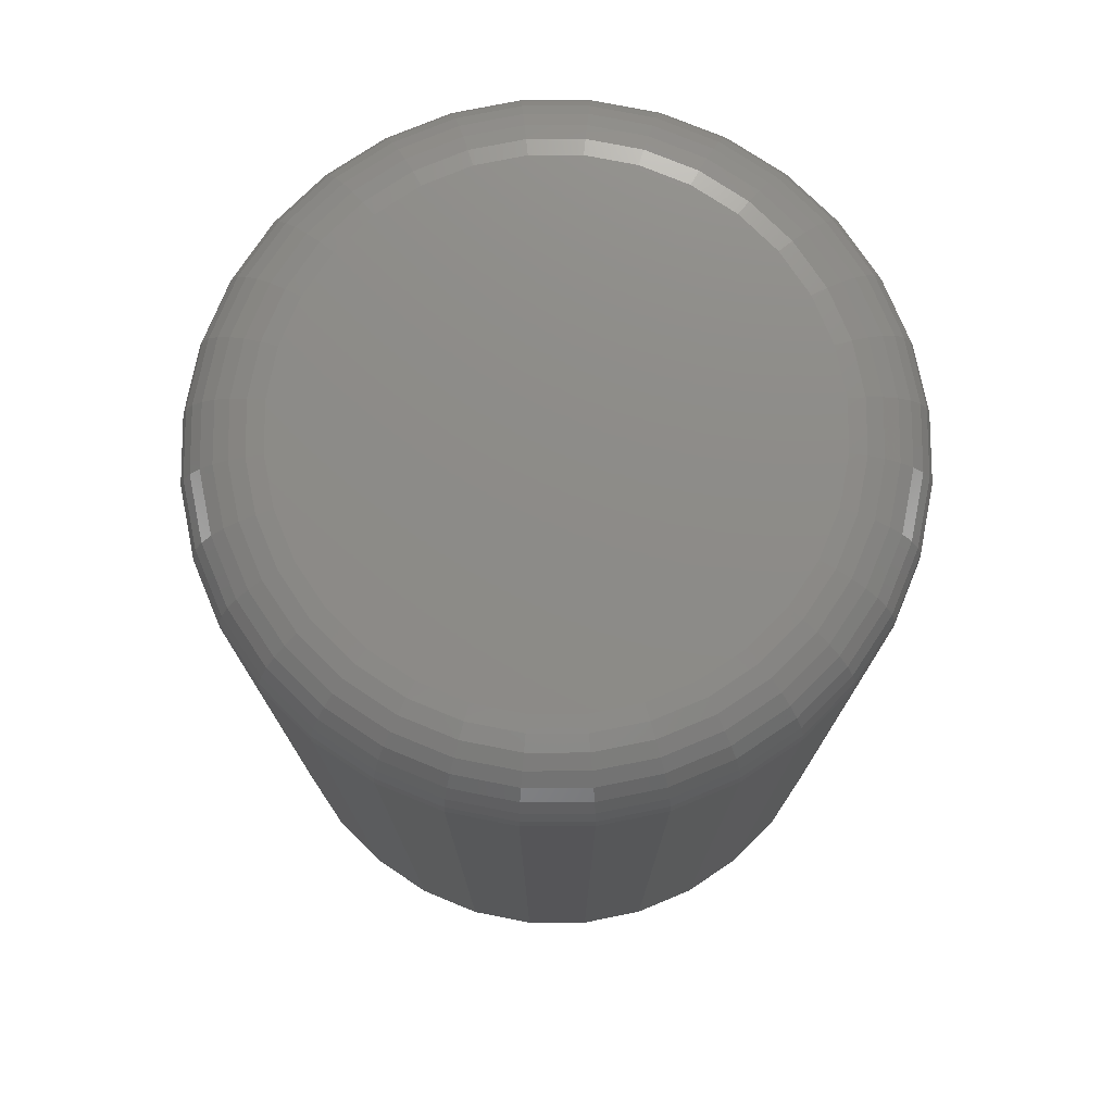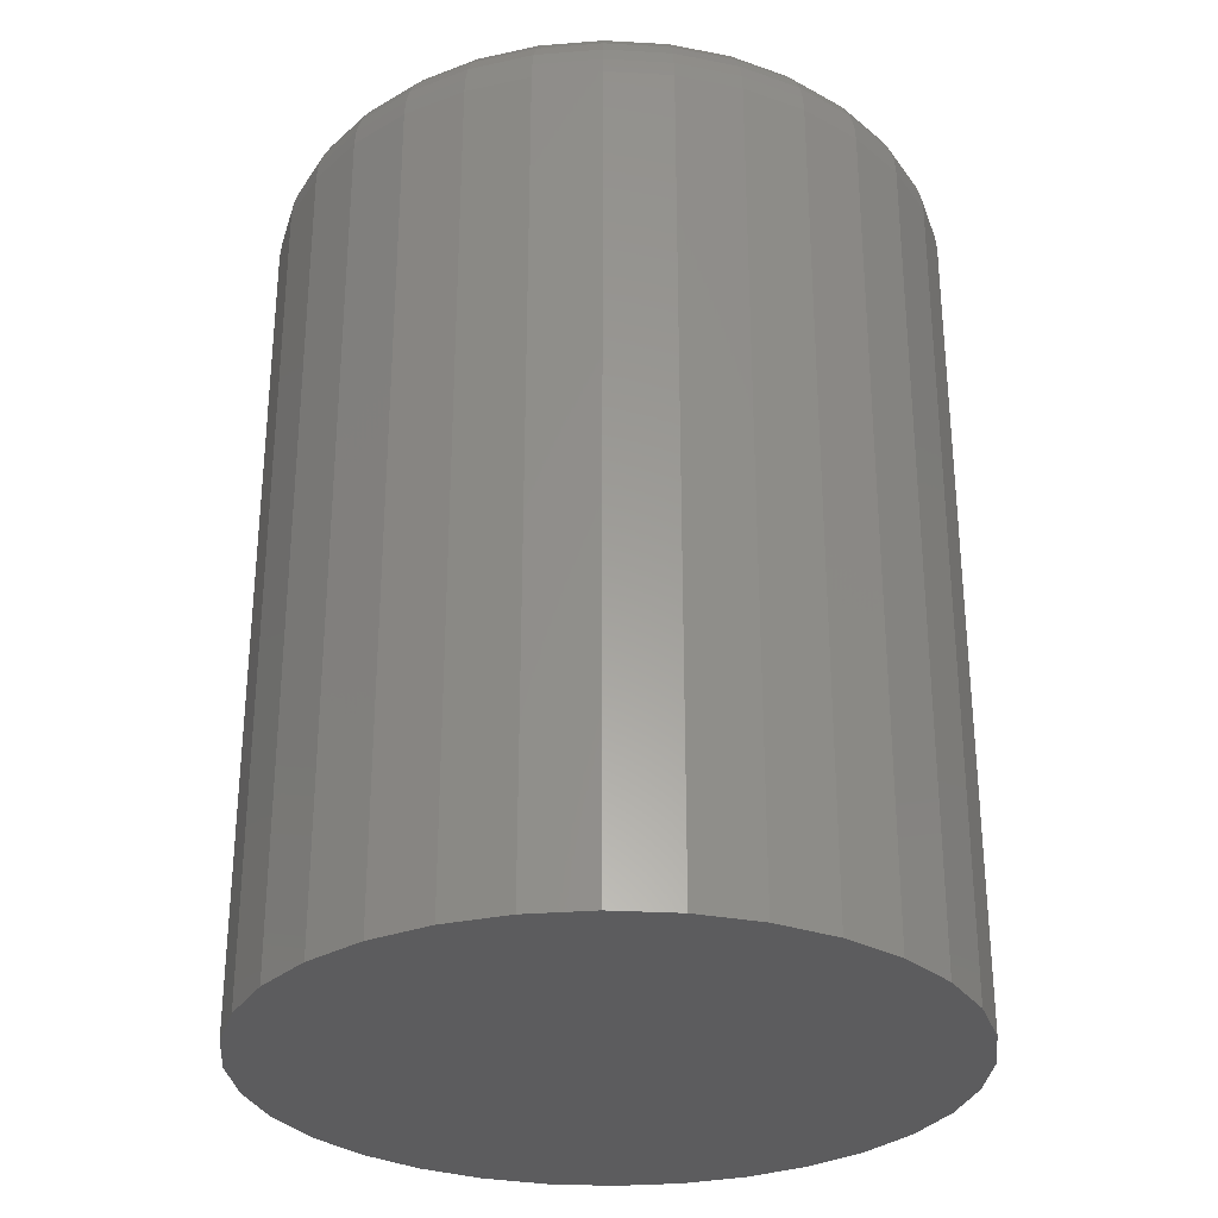
<metadata>
{"format":"stl","ext":"stl","renderer":"f3d","projection":"perspective","resolution":1024,"background":"white","views":[{"elev":75.8,"azim":28.0,"up":"+Z"},{"elev":-29.9,"azim":124.7,"up":"+Z"}]}
</metadata>
<code>
# stl→obj: 320 verts, 636 faces
v 0.007895 0.02377 0
v 0.003258 0.02331 0
v -0.0012 0.02196 0
v 0.01253 0.02331 0
v 0.01699 0.02196 0
v -0.005309 0.01976 0
v 0.0211 0.01976 0
v -0.008911 0.01681 0
v 0.0247 0.01681 0
v -0.01187 0.0132 0
v 0.02766 0.0132 0
v -0.01406 0.009095 0
v 0.02985 0.009095 0
v -0.01542 0.004637 0
v 0.0312 0.004637 0
v 0.0312 -0.004637 0
v -0.01406 -0.009095 0
v 0.02985 -0.009095 0
v -0.01187 -0.0132 0
v 0.02766 -0.0132 0
v -0.008911 -0.01681 0
v 0.0247 -0.01681 0
v -0.005309 -0.01976 0
v 0.0211 -0.01976 0
v -0.0012 -0.02196 0
v 0.01699 -0.02196 0
v 0.003258 -0.02331 0
v 0.007895 -0.02377 0
v 0.01253 -0.02331 0
v 0.03166 -1.781e-18 0
v -0.01587 6.951e-18 0
v -0.01542 -0.004637 0
v 0.03947 0 -0.08594
v 0.03947 -3.578e-17 -0.007812
v 0.03887 -0.006161 -0.08594
v 0.03887 -0.006161 -0.007812
v 0.03707 -0.01208 -0.08594
v 0.03707 -0.01208 -0.007812
v 0.03415 -0.01754 -0.08594
v 0.03415 -0.01754 -0.007812
v 0.03022 -0.02233 -0.08594
v 0.03022 -0.02233 -0.007812
v 0.02544 -0.02626 -0.08594
v 0.02544 -0.02626 -0.007812
v 0.01998 -0.02918 -0.08594
v 0.01998 -0.02918 -0.007812
v 0.01406 -0.03097 -0.08594
v 0.01406 -0.03097 -0.007812
v 0.007895 -0.03158 -0.08594
v 0.007895 -0.03158 -0.007812
v 0.001734 -0.03097 -0.08594
v 0.001734 -0.03097 -0.007812
v -0.00419 -0.02918 -0.08594
v -0.00419 -0.02918 -0.007812
v -0.00965 -0.02626 -0.08594
v -0.00965 -0.02626 -0.007812
v -0.01443 -0.02233 -0.08594
v -0.01443 -0.02233 -0.007812
v -0.01836 -0.01754 -0.08594
v -0.01836 -0.01754 -0.007812
v -0.02128 -0.01208 -0.08594
v -0.02128 -0.01208 -0.007812
v -0.02308 -0.006161 -0.08594
v -0.02308 -0.006161 -0.007812
v -0.02368 3.867e-18 -0.08594
v -0.02368 3.867e-18 -0.007812
v -0.02308 0.006161 -0.08594
v -0.02308 0.006161 -0.007812
v -0.02128 0.01208 -0.08594
v -0.02128 0.01208 -0.007812
v -0.01836 0.01754 -0.08594
v -0.01836 0.01754 -0.007812
v -0.01443 0.02233 -0.08594
v -0.01443 0.02233 -0.007812
v -0.00965 0.02626 -0.08594
v -0.00965 0.02626 -0.007812
v -0.00419 0.02918 -0.08594
v -0.00419 0.02918 -0.007812
v 0.001734 0.03097 -0.08594
v 0.001734 0.03097 -0.007812
v 0.007895 0.03158 -0.08594
v 0.007895 0.03158 -0.007812
v 0.01406 0.03097 -0.08594
v 0.01406 0.03097 -0.007812
v 0.01998 0.02918 -0.08594
v 0.01998 0.02918 -0.007812
v 0.02544 0.02626 -0.08594
v 0.02544 0.02626 -0.007812
v 0.03022 0.02233 -0.08594
v 0.03022 0.02233 -0.007812
v 0.03415 0.01754 -0.08594
v 0.03415 0.01754 -0.007812
v 0.03707 0.01208 -0.08594
v 0.03707 0.01208 -0.007812
v 0.03887 0.006161 -0.08594
v 0.03887 0.006161 -0.007812
v -0.0174 1.214e-17 -0.0001501
v -0.01691 0.004934 -0.0001501
v -0.01886 1.214e-17 -0.0005947
v -0.01835 0.00522 -0.0005947
v -0.02021 1.388e-17 -0.001317
v -0.01967 0.005483 -0.001317
v -0.0214 1.561e-17 -0.002288
v -0.02083 0.005714 -0.002288
v -0.02237 1.561e-17 -0.003472
v -0.02179 0.005904 -0.003472
v -0.02309 1.561e-17 -0.004823
v -0.02249 0.006045 -0.004823
v -0.02353 1.561e-17 -0.006288
v -0.02293 0.006131 -0.006288
v 0.0327 0.004934 -0.0001501
v 0.03319 -5.204e-17 -0.0001501
v 0.03414 0.00522 -0.0005947
v 0.03465 -5.378e-17 -0.0005947
v 0.03546 0.005483 -0.001317
v 0.036 -5.725e-17 -0.001317
v 0.03662 0.005714 -0.002288
v 0.03719 -6.072e-17 -0.002288
v 0.03758 0.005904 -0.003472
v 0.03816 -6.072e-17 -0.003472
v 0.03828 0.006045 -0.004823
v 0.03888 -6.245e-17 -0.004823
v 0.03872 0.006131 -0.006288
v 0.03932 -6.245e-17 -0.006288
v 0.03126 0.009678 -0.0001501
v 0.03261 0.01024 -0.0005947
v 0.03386 0.01076 -0.001317
v 0.03496 0.01121 -0.002288
v 0.03585 0.01158 -0.003472
v 0.03652 0.01186 -0.004823
v 0.03693 0.01203 -0.006288
v 0.02892 0.01405 -0.0001501
v 0.03014 0.01486 -0.0005947
v 0.03126 0.01562 -0.001317
v 0.03225 0.01627 -0.002288
v 0.03306 0.01681 -0.003472
v 0.03366 0.01721 -0.004823
v 0.03403 0.01746 -0.006288
v 0.02578 0.01788 -0.0001501
v 0.02681 0.01892 -0.0005947
v 0.02777 0.01987 -0.001317
v 0.02861 0.02071 -0.002288
v 0.02929 0.0214 -0.003472
v 0.0298 0.02191 -0.004823
v 0.03012 0.02222 -0.006288
v 0.02195 0.02103 -0.0001501
v 0.02276 0.02225 -0.0005947
v 0.02351 0.02337 -0.001317
v 0.02417 0.02435 -0.002288
v 0.02471 0.02516 -0.003472
v 0.02511 0.02576 -0.004823
v 0.02536 0.02613 -0.006288
v 0.01757 0.02337 -0.0001501
v 0.01813 0.02472 -0.0005947
v 0.01865 0.02597 -0.001317
v 0.0191 0.02706 -0.002288
v 0.01948 0.02796 -0.003472
v 0.01975 0.02863 -0.004823
v 0.01992 0.02904 -0.006288
v 0.01283 0.0248 -0.0001501
v 0.01311 0.02624 -0.0005947
v 0.01338 0.02757 -0.001317
v 0.01361 0.02873 -0.002288
v 0.0138 0.02968 -0.003472
v 0.01394 0.03039 -0.004823
v 0.01403 0.03082 -0.006288
v 0.007895 0.02529 -0.0001501
v 0.007895 0.02676 -0.0005947
v 0.007895 0.02811 -0.001317
v 0.007895 0.02929 -0.002288
v 0.007895 0.03026 -0.003472
v 0.007895 0.03098 -0.004823
v 0.007895 0.03143 -0.006288
v 0.002961 0.0248 -0.0001501
v 0.002675 0.02624 -0.0005947
v 0.002411 0.02757 -0.001317
v 0.00218 0.02873 -0.002288
v 0.001991 0.02968 -0.003472
v 0.00185 0.03039 -0.004823
v 0.001763 0.03082 -0.006288
v -0.001784 0.02337 -0.0001501
v -0.002344 0.02472 -0.0005947
v -0.002861 0.02597 -0.001317
v -0.003314 0.02706 -0.002288
v -0.003686 0.02796 -0.003472
v -0.003962 0.02863 -0.004823
v -0.004133 0.02904 -0.006288
v -0.006156 0.02103 -0.0001501
v -0.00697 0.02225 -0.0005947
v -0.007721 0.02337 -0.001317
v -0.008378 0.02435 -0.002288
v -0.008918 0.02516 -0.003472
v -0.009319 0.02576 -0.004823
v -0.009566 0.02613 -0.006288
v -0.009988 0.01788 -0.0001501
v -0.01102 0.01892 -0.0005947
v -0.01198 0.01987 -0.001317
v -0.01282 0.02071 -0.002288
v -0.0135 0.0214 -0.003472
v -0.01401 0.02191 -0.004823
v -0.01433 0.02222 -0.006288
v -0.01313 0.01405 -0.0001501
v -0.01435 0.01486 -0.0005947
v -0.01548 0.01562 -0.001317
v -0.01646 0.01627 -0.002288
v -0.01727 0.01681 -0.003472
v -0.01787 0.01721 -0.004823
v -0.01824 0.01746 -0.006288
v -0.01547 0.009678 -0.0001501
v -0.01682 0.01024 -0.0005947
v -0.01807 0.01076 -0.001317
v -0.01917 0.01121 -0.002288
v -0.02006 0.01158 -0.003472
v -0.02073 0.01186 -0.004823
v -0.02114 0.01203 -0.006288
v 0.0327 -0.004934 -0.0001501
v 0.03414 -0.00522 -0.0005947
v 0.03546 -0.005483 -0.001317
v 0.03662 -0.005714 -0.002288
v 0.03758 -0.005904 -0.003472
v 0.03828 -0.006045 -0.004823
v 0.03872 -0.006131 -0.006288
v -0.01691 -0.004934 -0.0001501
v -0.01835 -0.00522 -0.0005947
v -0.01967 -0.005483 -0.001317
v -0.02083 -0.005714 -0.002288
v -0.02179 -0.005904 -0.003472
v -0.02249 -0.006045 -0.004823
v -0.02293 -0.006131 -0.006288
v -0.01547 -0.009678 -0.0001501
v -0.01682 -0.01024 -0.0005947
v -0.01807 -0.01076 -0.001317
v -0.01917 -0.01121 -0.002288
v -0.02006 -0.01158 -0.003472
v -0.02073 -0.01186 -0.004823
v -0.02114 -0.01203 -0.006288
v -0.01313 -0.01405 -0.0001501
v -0.01435 -0.01486 -0.0005947
v -0.01548 -0.01562 -0.001317
v -0.01646 -0.01627 -0.002288
v -0.01727 -0.01681 -0.003472
v -0.01787 -0.01721 -0.004823
v -0.01824 -0.01746 -0.006288
v -0.009988 -0.01788 -0.0001501
v -0.01102 -0.01892 -0.0005947
v -0.01198 -0.01987 -0.001317
v -0.01282 -0.02071 -0.002288
v -0.0135 -0.0214 -0.003472
v -0.01401 -0.02191 -0.004823
v -0.01433 -0.02222 -0.006288
v -0.006156 -0.02103 -0.0001501
v -0.00697 -0.02225 -0.0005947
v -0.007721 -0.02337 -0.001317
v -0.008378 -0.02435 -0.002288
v -0.008918 -0.02516 -0.003472
v -0.009319 -0.02576 -0.004823
v -0.009566 -0.02613 -0.006288
v -0.001784 -0.02337 -0.0001501
v -0.002344 -0.02472 -0.0005947
v -0.002861 -0.02597 -0.001317
v -0.003314 -0.02706 -0.002288
v -0.003686 -0.02796 -0.003472
v -0.003962 -0.02863 -0.004823
v -0.004133 -0.02904 -0.006288
v 0.002961 -0.0248 -0.0001501
v 0.002675 -0.02624 -0.0005947
v 0.002411 -0.02757 -0.001317
v 0.00218 -0.02873 -0.002288
v 0.001991 -0.02968 -0.003472
v 0.00185 -0.03039 -0.004823
v 0.001763 -0.03082 -0.006288
v 0.007895 -0.02529 -0.0001501
v 0.007895 -0.02676 -0.0005947
v 0.007895 -0.02811 -0.001317
v 0.007895 -0.02929 -0.002288
v 0.007895 -0.03026 -0.003472
v 0.007895 -0.03098 -0.004823
v 0.007895 -0.03143 -0.006288
v 0.01283 -0.0248 -0.0001501
v 0.01311 -0.02624 -0.0005947
v 0.01338 -0.02757 -0.001317
v 0.01361 -0.02873 -0.002288
v 0.0138 -0.02968 -0.003472
v 0.01394 -0.03039 -0.004823
v 0.01403 -0.03082 -0.006288
v 0.01757 -0.02337 -0.0001501
v 0.01813 -0.02472 -0.0005947
v 0.01865 -0.02597 -0.001317
v 0.0191 -0.02706 -0.002288
v 0.01948 -0.02796 -0.003472
v 0.01975 -0.02863 -0.004823
v 0.01992 -0.02904 -0.006288
v 0.02195 -0.02103 -0.0001501
v 0.02276 -0.02225 -0.0005947
v 0.02351 -0.02337 -0.001317
v 0.02417 -0.02435 -0.002288
v 0.02471 -0.02516 -0.003472
v 0.02511 -0.02576 -0.004823
v 0.02536 -0.02613 -0.006288
v 0.02578 -0.01788 -0.0001501
v 0.02681 -0.01892 -0.0005947
v 0.02777 -0.01987 -0.001317
v 0.02861 -0.02071 -0.002288
v 0.02929 -0.0214 -0.003472
v 0.0298 -0.02191 -0.004823
v 0.03012 -0.02222 -0.006288
v 0.02892 -0.01405 -0.0001501
v 0.03014 -0.01486 -0.0005947
v 0.03126 -0.01562 -0.001317
v 0.03225 -0.01627 -0.002288
v 0.03306 -0.01681 -0.003472
v 0.03366 -0.01721 -0.004823
v 0.03403 -0.01746 -0.006288
v 0.03126 -0.009678 -0.0001501
v 0.03261 -0.01024 -0.0005947
v 0.03386 -0.01076 -0.001317
v 0.03496 -0.01121 -0.002288
v 0.03585 -0.01158 -0.003472
v 0.03652 -0.01186 -0.004823
v 0.03693 -0.01203 -0.006288
f 1 2 3
f 4 1 3
f 4 3 5
f 5 3 6
f 5 6 7
f 7 6 8
f 7 8 9
f 9 8 10
f 9 10 11
f 11 10 12
f 11 12 13
f 13 12 14
f 13 14 15
f 16 17 18
f 18 17 19
f 18 19 20
f 20 19 21
f 20 21 22
f 22 21 23
f 22 23 24
f 24 23 25
f 24 25 26
f 26 25 27
f 26 27 28
f 26 28 29
f 15 14 30
f 30 14 31
f 30 31 16
f 16 31 32
f 16 32 17
f 33 34 35
f 35 34 36
f 35 36 37
f 37 36 38
f 37 38 39
f 39 38 40
f 39 40 41
f 41 40 42
f 41 42 43
f 43 42 44
f 43 44 45
f 45 44 46
f 45 46 47
f 47 46 48
f 47 48 49
f 49 48 50
f 49 50 51
f 51 50 52
f 51 52 53
f 53 52 54
f 53 54 55
f 55 54 56
f 55 56 57
f 57 56 58
f 57 58 59
f 59 58 60
f 59 60 61
f 61 60 62
f 61 62 63
f 63 62 64
f 63 64 65
f 65 64 66
f 65 66 67
f 67 66 68
f 67 68 69
f 69 68 70
f 69 70 71
f 71 70 72
f 71 72 73
f 73 72 74
f 73 74 75
f 75 74 76
f 75 76 77
f 77 76 78
f 77 78 79
f 79 78 80
f 79 80 81
f 81 80 82
f 81 82 83
f 83 82 84
f 83 84 85
f 85 84 86
f 85 86 87
f 87 86 88
f 87 88 89
f 89 88 90
f 89 90 91
f 91 90 92
f 91 92 93
f 93 92 94
f 93 94 95
f 95 94 96
f 95 96 33
f 33 96 34
f 31 14 97
f 97 14 98
f 97 98 99
f 99 98 100
f 99 100 101
f 101 100 102
f 101 102 103
f 103 102 104
f 103 104 105
f 105 104 106
f 105 106 107
f 107 106 108
f 107 108 109
f 109 108 110
f 109 110 66
f 66 110 68
f 15 30 111
f 111 30 112
f 111 112 113
f 113 112 114
f 113 114 115
f 115 114 116
f 115 116 117
f 117 116 118
f 117 118 119
f 119 118 120
f 119 120 121
f 121 120 122
f 121 122 123
f 123 122 124
f 123 124 96
f 96 124 34
f 13 15 125
f 125 15 111
f 125 111 126
f 126 111 113
f 126 113 127
f 127 113 115
f 127 115 128
f 128 115 117
f 128 117 129
f 129 117 119
f 129 119 130
f 130 119 121
f 130 121 131
f 131 121 123
f 131 123 94
f 94 123 96
f 11 13 132
f 132 13 125
f 132 125 133
f 133 125 126
f 133 126 134
f 134 126 127
f 134 127 135
f 135 127 128
f 135 128 136
f 136 128 129
f 136 129 137
f 137 129 130
f 137 130 138
f 138 130 131
f 138 131 92
f 92 131 94
f 9 11 139
f 139 11 132
f 139 132 140
f 140 132 133
f 140 133 141
f 141 133 134
f 141 134 142
f 142 134 135
f 142 135 143
f 143 135 136
f 143 136 144
f 144 136 137
f 144 137 145
f 145 137 138
f 145 138 90
f 90 138 92
f 7 9 146
f 146 9 139
f 146 139 147
f 147 139 140
f 147 140 148
f 148 140 141
f 148 141 149
f 149 141 142
f 149 142 150
f 150 142 143
f 150 143 151
f 151 143 144
f 151 144 152
f 152 144 145
f 152 145 88
f 88 145 90
f 5 7 153
f 153 7 146
f 153 146 154
f 154 146 147
f 154 147 155
f 155 147 148
f 155 148 156
f 156 148 149
f 156 149 157
f 157 149 150
f 157 150 158
f 158 150 151
f 158 151 159
f 159 151 152
f 159 152 86
f 86 152 88
f 4 5 160
f 160 5 153
f 160 153 161
f 161 153 154
f 161 154 162
f 162 154 155
f 162 155 163
f 163 155 156
f 163 156 164
f 164 156 157
f 164 157 165
f 165 157 158
f 165 158 166
f 166 158 159
f 166 159 84
f 84 159 86
f 1 4 167
f 167 4 160
f 167 160 168
f 168 160 161
f 168 161 169
f 169 161 162
f 169 162 170
f 170 162 163
f 170 163 171
f 171 163 164
f 171 164 172
f 172 164 165
f 172 165 173
f 173 165 166
f 173 166 82
f 82 166 84
f 2 1 174
f 174 1 167
f 174 167 175
f 175 167 168
f 175 168 176
f 176 168 169
f 176 169 177
f 177 169 170
f 177 170 178
f 178 170 171
f 178 171 179
f 179 171 172
f 179 172 180
f 180 172 173
f 180 173 80
f 80 173 82
f 3 2 181
f 181 2 174
f 181 174 182
f 182 174 175
f 182 175 183
f 183 175 176
f 183 176 184
f 184 176 177
f 184 177 185
f 185 177 178
f 185 178 186
f 186 178 179
f 186 179 187
f 187 179 180
f 187 180 78
f 78 180 80
f 6 3 188
f 188 3 181
f 188 181 189
f 189 181 182
f 189 182 190
f 190 182 183
f 190 183 191
f 191 183 184
f 191 184 192
f 192 184 185
f 192 185 193
f 193 185 186
f 193 186 194
f 194 186 187
f 194 187 76
f 76 187 78
f 8 6 195
f 195 6 188
f 195 188 196
f 196 188 189
f 196 189 197
f 197 189 190
f 197 190 198
f 198 190 191
f 198 191 199
f 199 191 192
f 199 192 200
f 200 192 193
f 200 193 201
f 201 193 194
f 201 194 74
f 74 194 76
f 10 8 202
f 202 8 195
f 202 195 203
f 203 195 196
f 203 196 204
f 204 196 197
f 204 197 205
f 205 197 198
f 205 198 206
f 206 198 199
f 206 199 207
f 207 199 200
f 207 200 208
f 208 200 201
f 208 201 72
f 72 201 74
f 12 10 209
f 209 10 202
f 209 202 210
f 210 202 203
f 210 203 211
f 211 203 204
f 211 204 212
f 212 204 205
f 212 205 213
f 213 205 206
f 213 206 214
f 214 206 207
f 214 207 215
f 215 207 208
f 215 208 70
f 70 208 72
f 14 12 98
f 98 12 209
f 98 209 100
f 100 209 210
f 100 210 102
f 102 210 211
f 102 211 104
f 104 211 212
f 104 212 106
f 106 212 213
f 106 213 108
f 108 213 214
f 108 214 110
f 110 214 215
f 110 215 68
f 68 215 70
f 30 16 112
f 112 16 216
f 112 216 114
f 114 216 217
f 114 217 116
f 116 217 218
f 116 218 118
f 118 218 219
f 118 219 120
f 120 219 220
f 120 220 122
f 122 220 221
f 122 221 124
f 124 221 222
f 124 222 34
f 34 222 36
f 32 31 223
f 223 31 97
f 223 97 224
f 224 97 99
f 224 99 225
f 225 99 101
f 225 101 226
f 226 101 103
f 226 103 227
f 227 103 105
f 227 105 228
f 228 105 107
f 228 107 229
f 229 107 109
f 229 109 64
f 64 109 66
f 17 32 230
f 230 32 223
f 230 223 231
f 231 223 224
f 231 224 232
f 232 224 225
f 232 225 233
f 233 225 226
f 233 226 234
f 234 226 227
f 234 227 235
f 235 227 228
f 235 228 236
f 236 228 229
f 236 229 62
f 62 229 64
f 19 17 237
f 237 17 230
f 237 230 238
f 238 230 231
f 238 231 239
f 239 231 232
f 239 232 240
f 240 232 233
f 240 233 241
f 241 233 234
f 241 234 242
f 242 234 235
f 242 235 243
f 243 235 236
f 243 236 60
f 60 236 62
f 21 19 244
f 244 19 237
f 244 237 245
f 245 237 238
f 245 238 246
f 246 238 239
f 246 239 247
f 247 239 240
f 247 240 248
f 248 240 241
f 248 241 249
f 249 241 242
f 249 242 250
f 250 242 243
f 250 243 58
f 58 243 60
f 23 21 251
f 251 21 244
f 251 244 252
f 252 244 245
f 252 245 253
f 253 245 246
f 253 246 254
f 254 246 247
f 254 247 255
f 255 247 248
f 255 248 256
f 256 248 249
f 256 249 257
f 257 249 250
f 257 250 56
f 56 250 58
f 25 23 258
f 258 23 251
f 258 251 259
f 259 251 252
f 259 252 260
f 260 252 253
f 260 253 261
f 261 253 254
f 261 254 262
f 262 254 255
f 262 255 263
f 263 255 256
f 263 256 264
f 264 256 257
f 264 257 54
f 54 257 56
f 27 25 265
f 265 25 258
f 265 258 266
f 266 258 259
f 266 259 267
f 267 259 260
f 267 260 268
f 268 260 261
f 268 261 269
f 269 261 262
f 269 262 270
f 270 262 263
f 270 263 271
f 271 263 264
f 271 264 52
f 52 264 54
f 28 27 272
f 272 27 265
f 272 265 273
f 273 265 266
f 273 266 274
f 274 266 267
f 274 267 275
f 275 267 268
f 275 268 276
f 276 268 269
f 276 269 277
f 277 269 270
f 277 270 278
f 278 270 271
f 278 271 50
f 50 271 52
f 29 28 279
f 279 28 272
f 279 272 280
f 280 272 273
f 280 273 281
f 281 273 274
f 281 274 282
f 282 274 275
f 282 275 283
f 283 275 276
f 283 276 284
f 284 276 277
f 284 277 285
f 285 277 278
f 285 278 48
f 48 278 50
f 26 29 286
f 286 29 279
f 286 279 287
f 287 279 280
f 287 280 288
f 288 280 281
f 288 281 289
f 289 281 282
f 289 282 290
f 290 282 283
f 290 283 291
f 291 283 284
f 291 284 292
f 292 284 285
f 292 285 46
f 46 285 48
f 24 26 293
f 293 26 286
f 293 286 294
f 294 286 287
f 294 287 295
f 295 287 288
f 295 288 296
f 296 288 289
f 296 289 297
f 297 289 290
f 297 290 298
f 298 290 291
f 298 291 299
f 299 291 292
f 299 292 44
f 44 292 46
f 22 24 300
f 300 24 293
f 300 293 301
f 301 293 294
f 301 294 302
f 302 294 295
f 302 295 303
f 303 295 296
f 303 296 304
f 304 296 297
f 304 297 305
f 305 297 298
f 305 298 306
f 306 298 299
f 306 299 42
f 42 299 44
f 20 22 307
f 307 22 300
f 307 300 308
f 308 300 301
f 308 301 309
f 309 301 302
f 309 302 310
f 310 302 303
f 310 303 311
f 311 303 304
f 311 304 312
f 312 304 305
f 312 305 313
f 313 305 306
f 313 306 40
f 40 306 42
f 18 20 314
f 314 20 307
f 314 307 315
f 315 307 308
f 315 308 316
f 316 308 309
f 316 309 317
f 317 309 310
f 317 310 318
f 318 310 311
f 318 311 319
f 319 311 312
f 319 312 320
f 320 312 313
f 320 313 38
f 38 313 40
f 16 18 216
f 216 18 314
f 216 314 217
f 217 314 315
f 217 315 218
f 218 315 316
f 218 316 219
f 219 316 317
f 219 317 220
f 220 317 318
f 220 318 221
f 221 318 319
f 221 319 222
f 222 319 320
f 222 320 36
f 36 320 38
f 77 79 81
f 77 81 83
f 85 77 83
f 75 77 85
f 87 75 85
f 73 75 87
f 89 73 87
f 71 73 89
f 91 71 89
f 69 71 91
f 93 69 91
f 67 69 93
f 95 67 93
f 37 61 35
f 59 61 37
f 39 59 37
f 57 59 39
f 41 57 39
f 55 57 41
f 43 55 41
f 53 55 43
f 45 53 43
f 51 53 45
f 49 51 45
f 47 49 45
f 61 63 35
f 35 63 65
f 35 65 33
f 33 65 67
f 33 67 95

</code>
